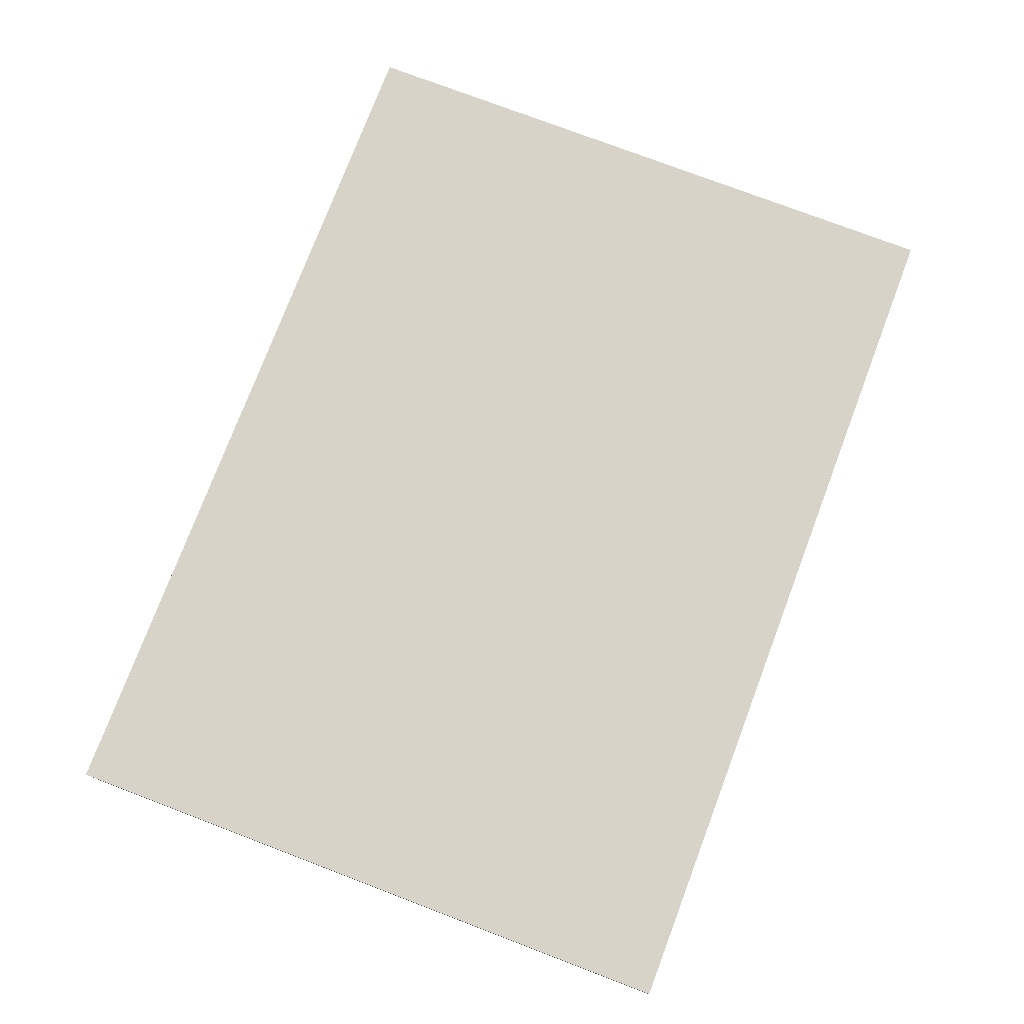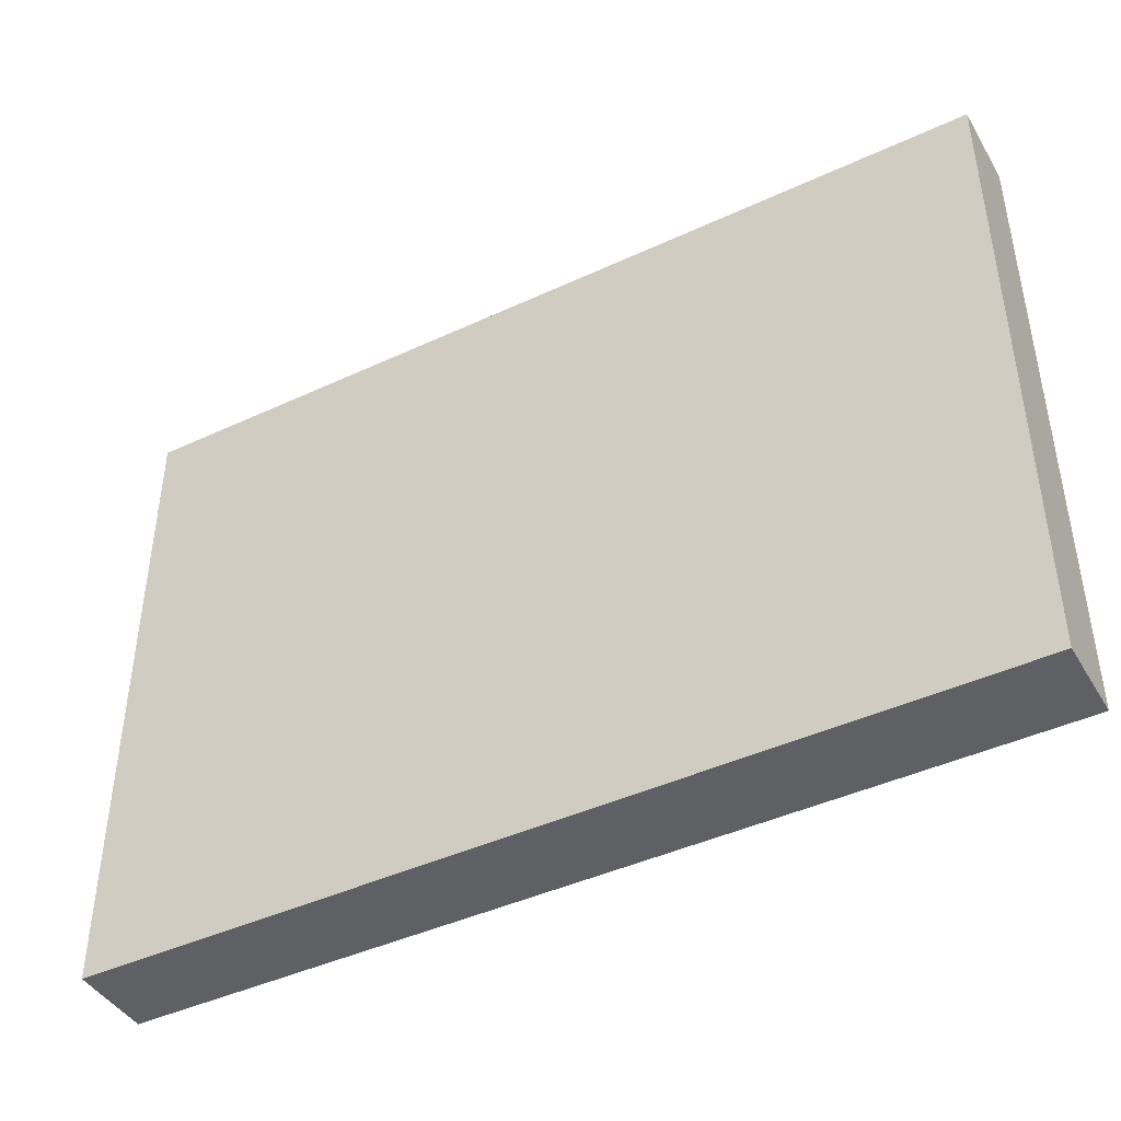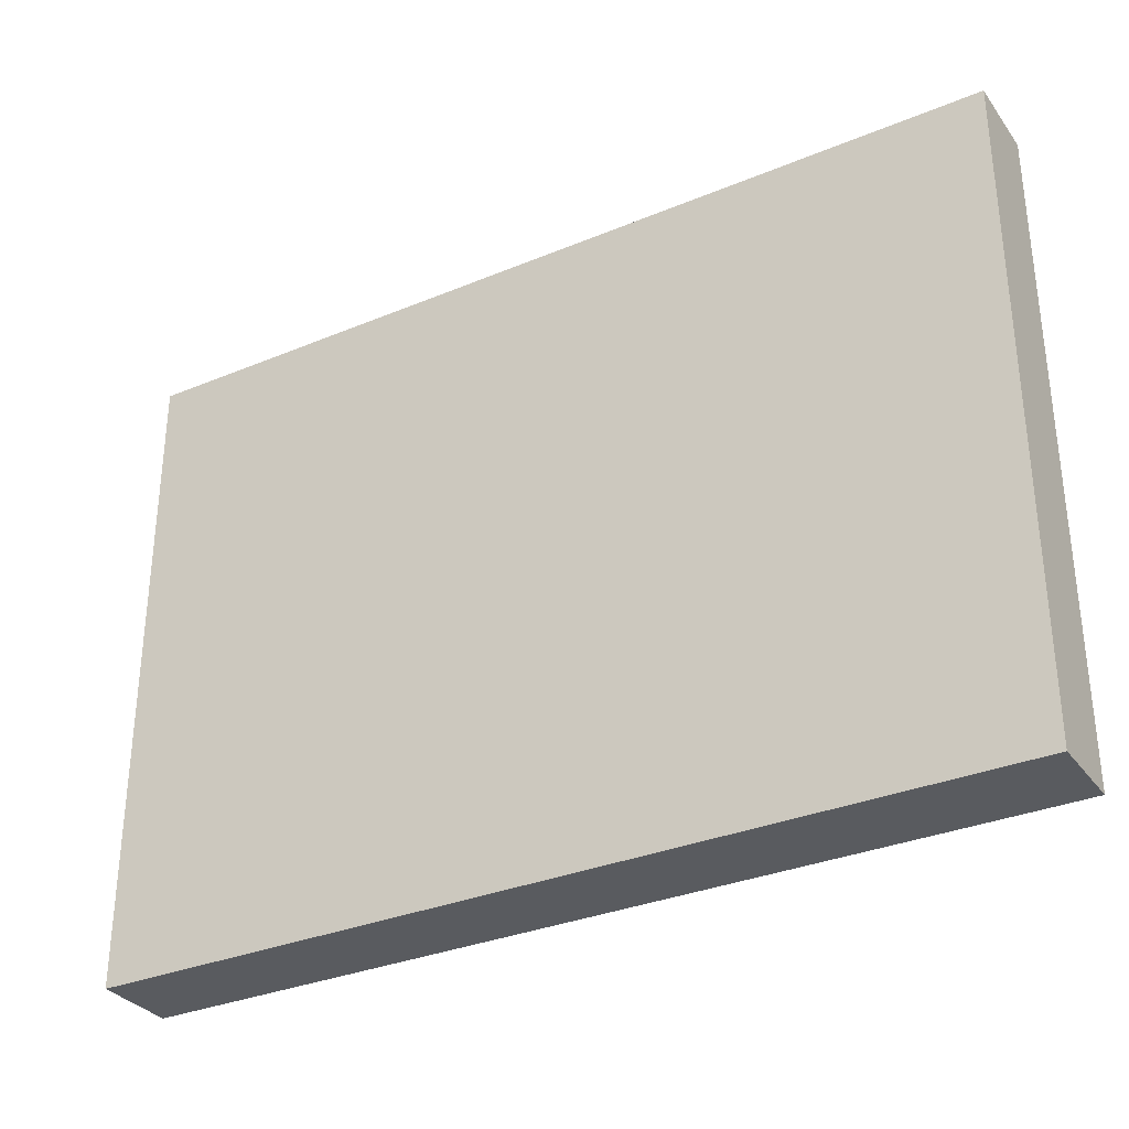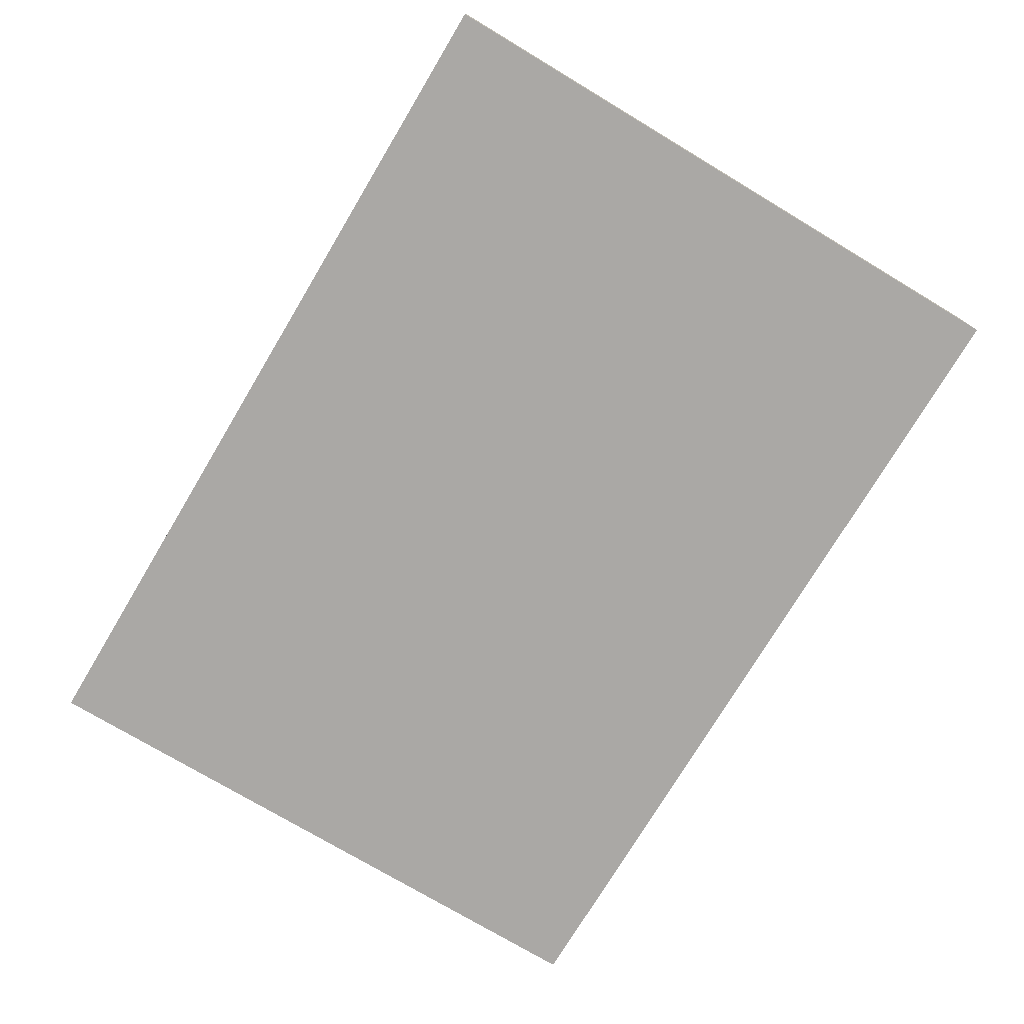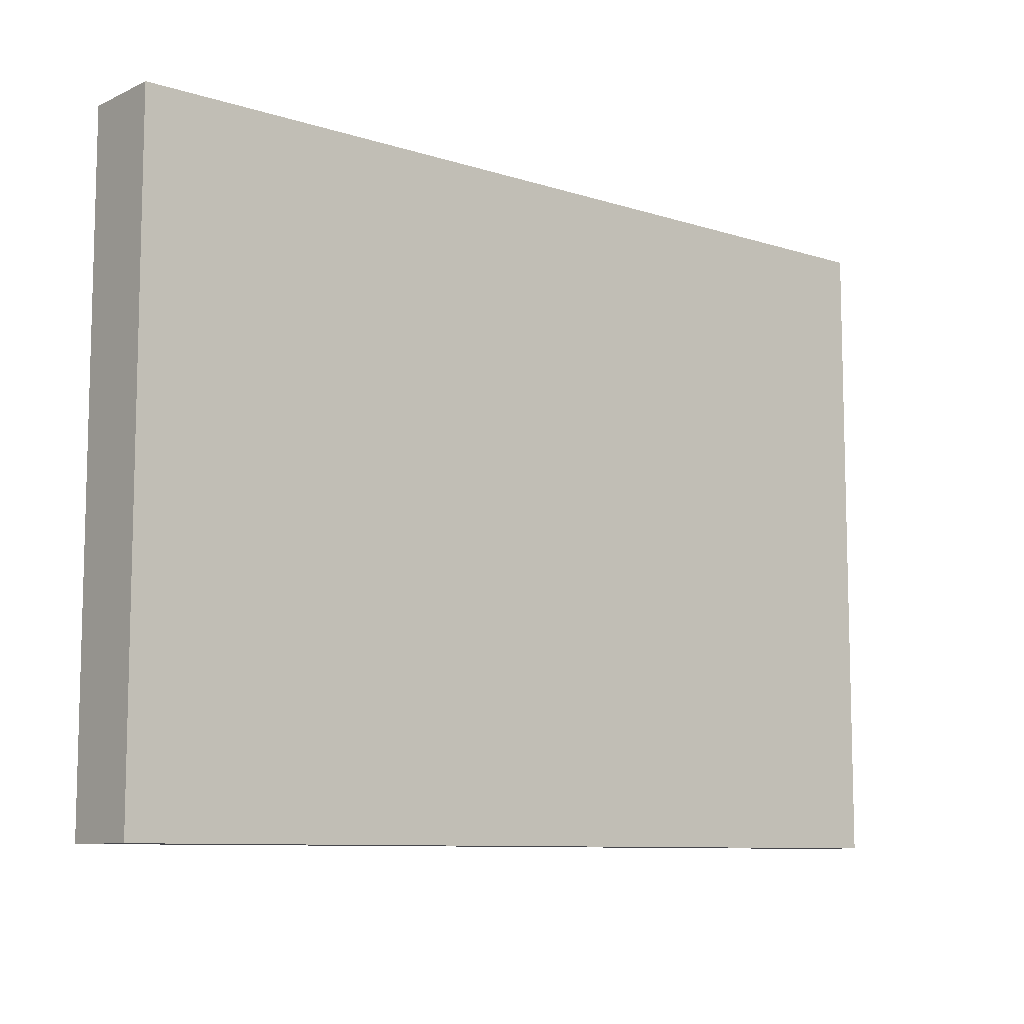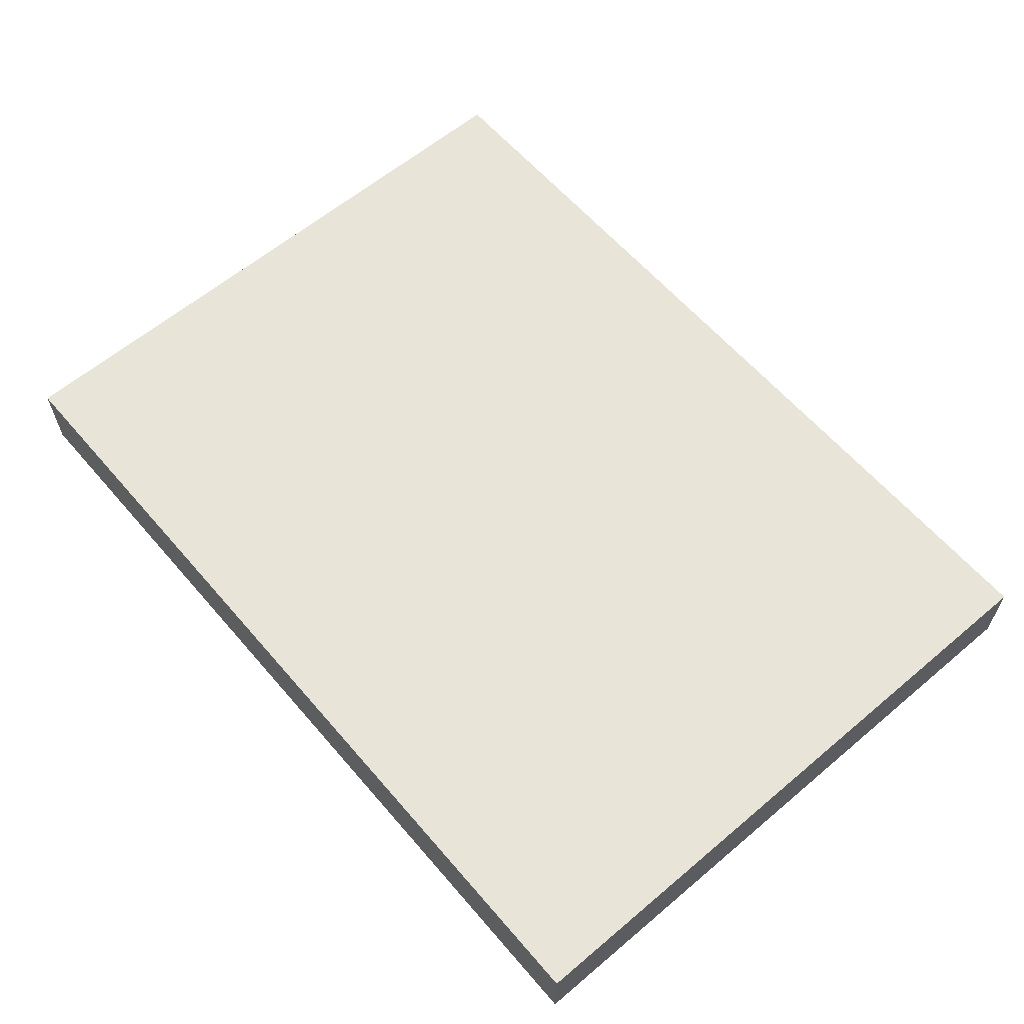
<metadata>
{"format":"obj","ext":"obj","renderer":"f3d","projection":"perspective","resolution":1024,"background":"white","views":[{"elev":76.8,"azim":-69.2,"up":"+Y"},{"elev":-43.4,"azim":-151.2,"up":"+Z"},{"elev":-32.3,"azim":30.2,"up":"+Z"},{"elev":-75.2,"azim":59.1,"up":"+Y"},{"elev":-9.2,"azim":-40.0,"up":"+Z"},{"elev":61.4,"azim":49.4,"up":"+Y"}]}
</metadata>
<code>
o
v -0.5 0 0.4
v -0.5 0 -0.4
v -0.5 0.1 0.4
v -0.5 0.1 -0.4
v 0.6 0 0.4
v 0.6 0 -0.4
v 0.6 0.1 0.4
v 0.6 0.1 -0.4
v -0.5 0 0.4
v -0.5 0.1 0.4
v 0.6 0 0.4
v 0.6 0.1 0.4
v -0.5 0 -0.4
v -0.5 0.1 -0.4
v 0.6 0 -0.4
v 0.6 0.1 -0.4
v -0.5 0 0.4
v 0.6 0 0.4
v -0.3 0 0.1
v -0.1 0 0.1
v 0 0 0.1
v 0.4 0 0.1
v -0.3 0 -0.1
v -0.1 0 -0.1
v 0 0 -0.1
v 0.4 0 -0.1
v -0.5 0 -0.4
v 0.6 0 -0.4
v -0.5 0.1 0.4
v 0.6 0.1 0.4
v -0.3 0.1 0.1
v -0.1 0.1 0.1
v 0 0.1 0.1
v 0.4 0.1 0.1
v -0.3 0.1 -0.1
v -0.1 0.1 -0.1
v 0 0.1 -0.1
v 0.4 0.1 -0.1
v -0.5 0.1 -0.4
v 0.6 0.1 -0.4
f 3 2 1
f 4 2 3
f 5 6 7
f 7 6 8
f 11 10 9
f 12 10 11
f 13 14 15
f 15 14 16
f 19 18 17
f 20 18 19
f 21 18 20
f 22 18 21
f 23 19 17
f 23 20 19
f 24 21 20
f 24 20 23
f 25 22 21
f 25 21 24
f 26 18 22
f 26 22 25
f 27 25 24
f 27 24 23
f 27 26 25
f 27 23 17
f 28 18 26
f 28 26 27
f 29 30 31
f 31 30 32
f 32 30 33
f 33 30 34
f 29 31 35
f 31 32 35
f 32 33 36
f 35 32 36
f 33 34 37
f 36 33 37
f 34 30 38
f 37 34 38
f 36 37 39
f 35 36 39
f 37 38 39
f 29 35 39
f 38 30 40
f 39 38 40

</code>
